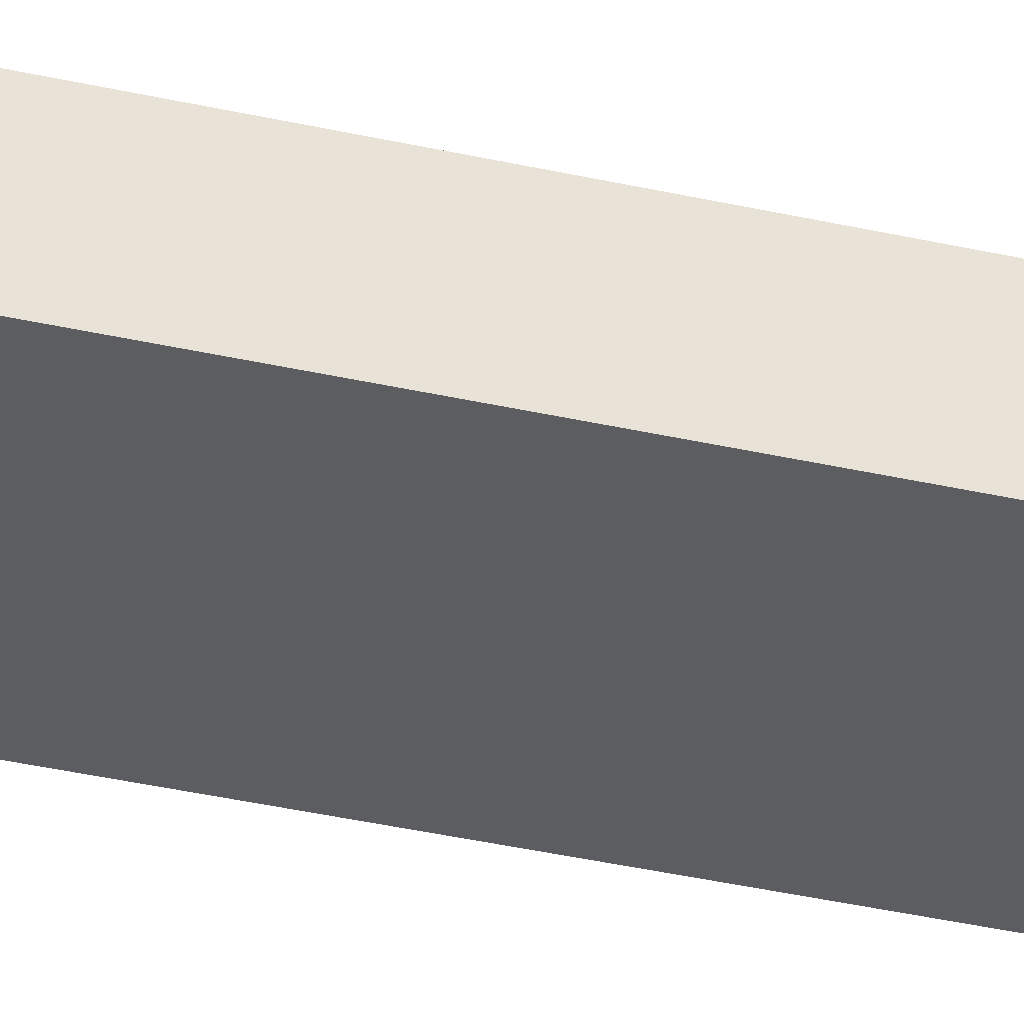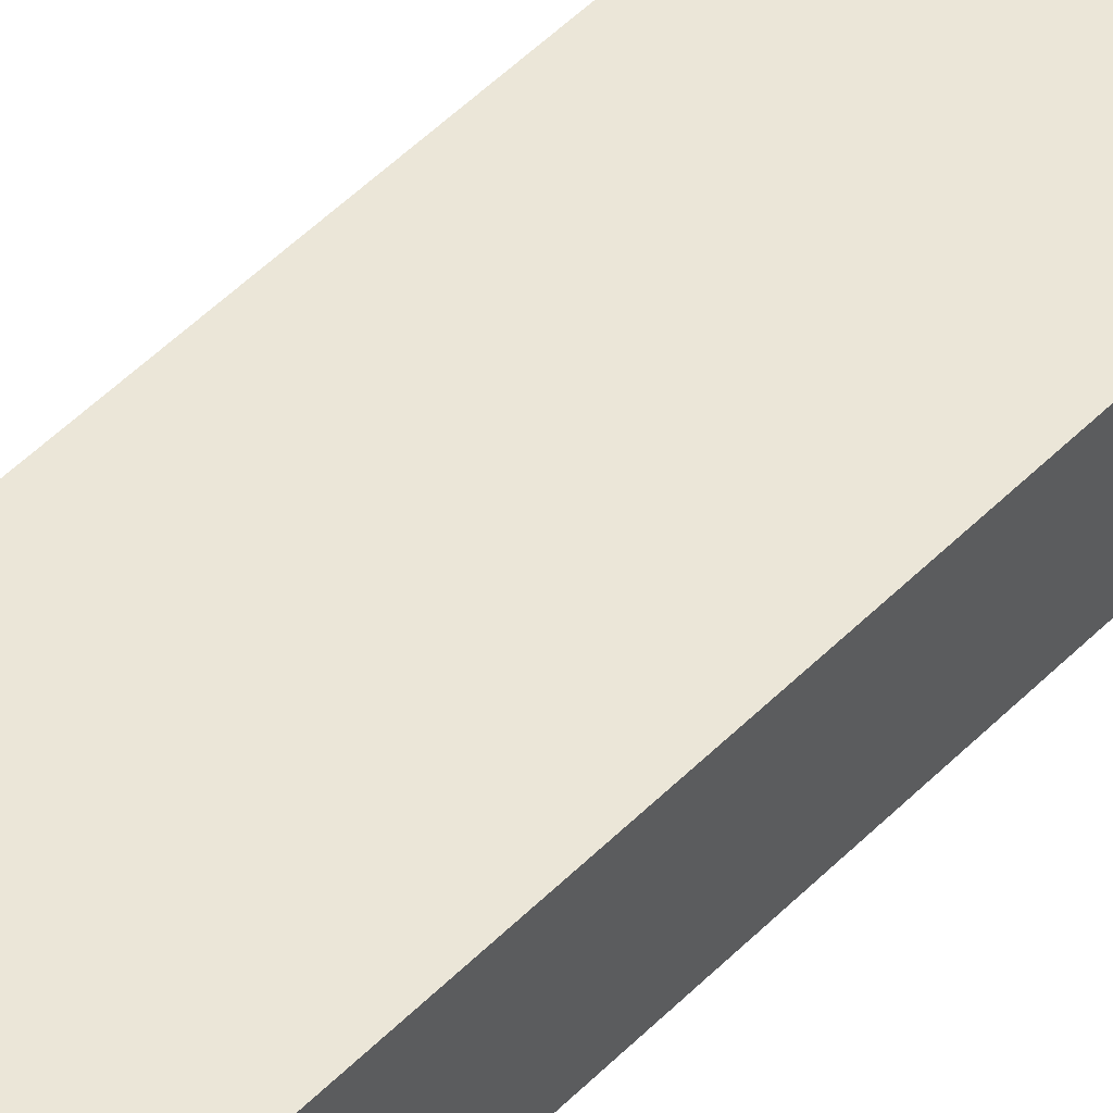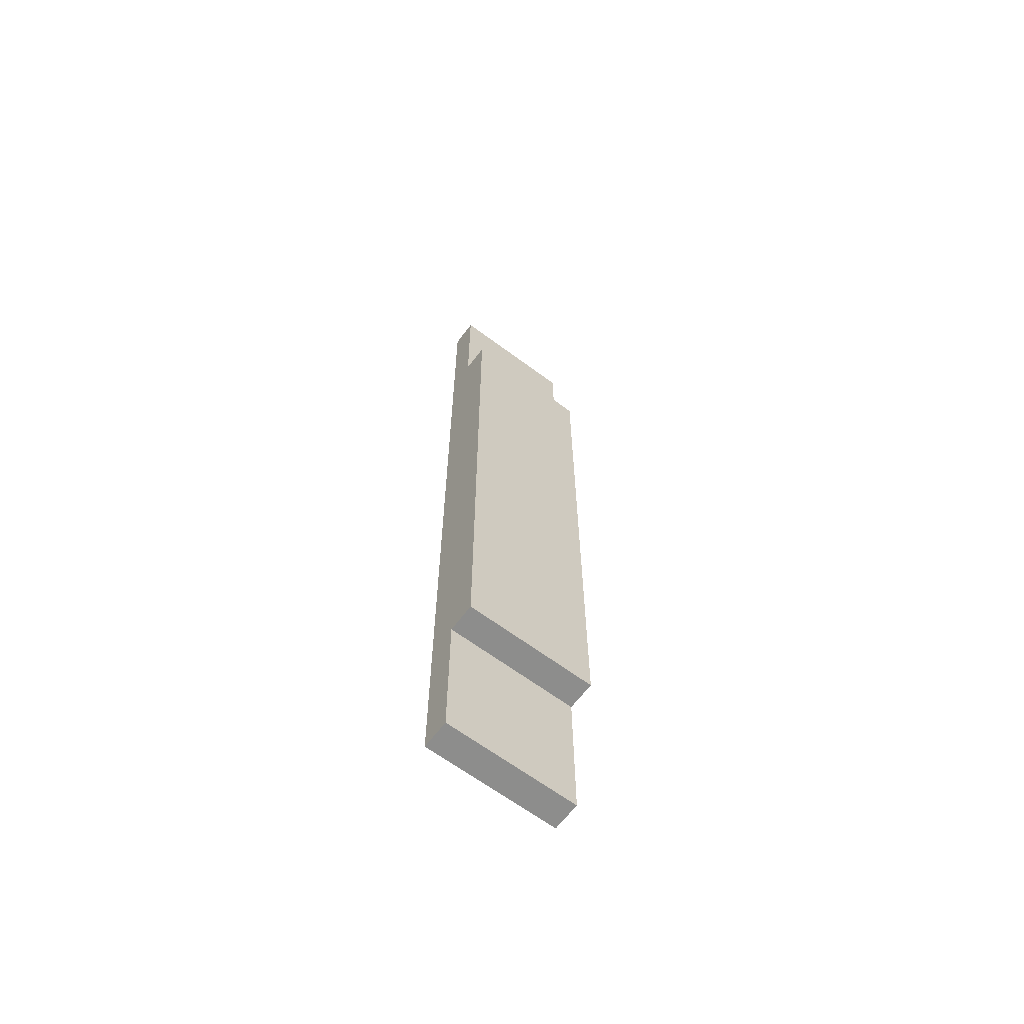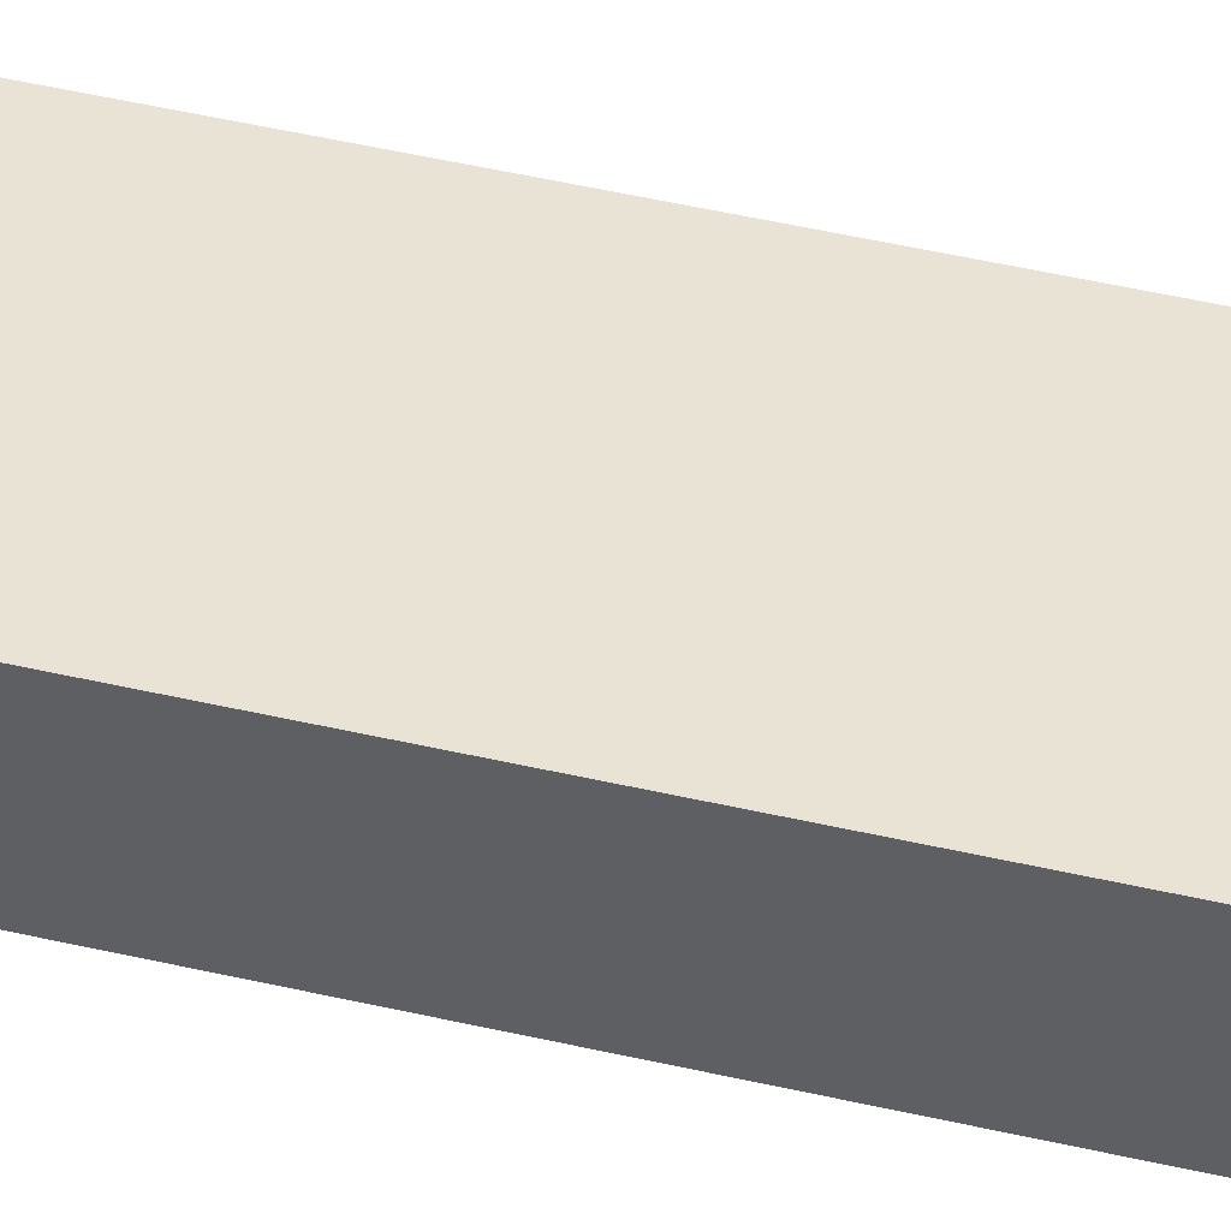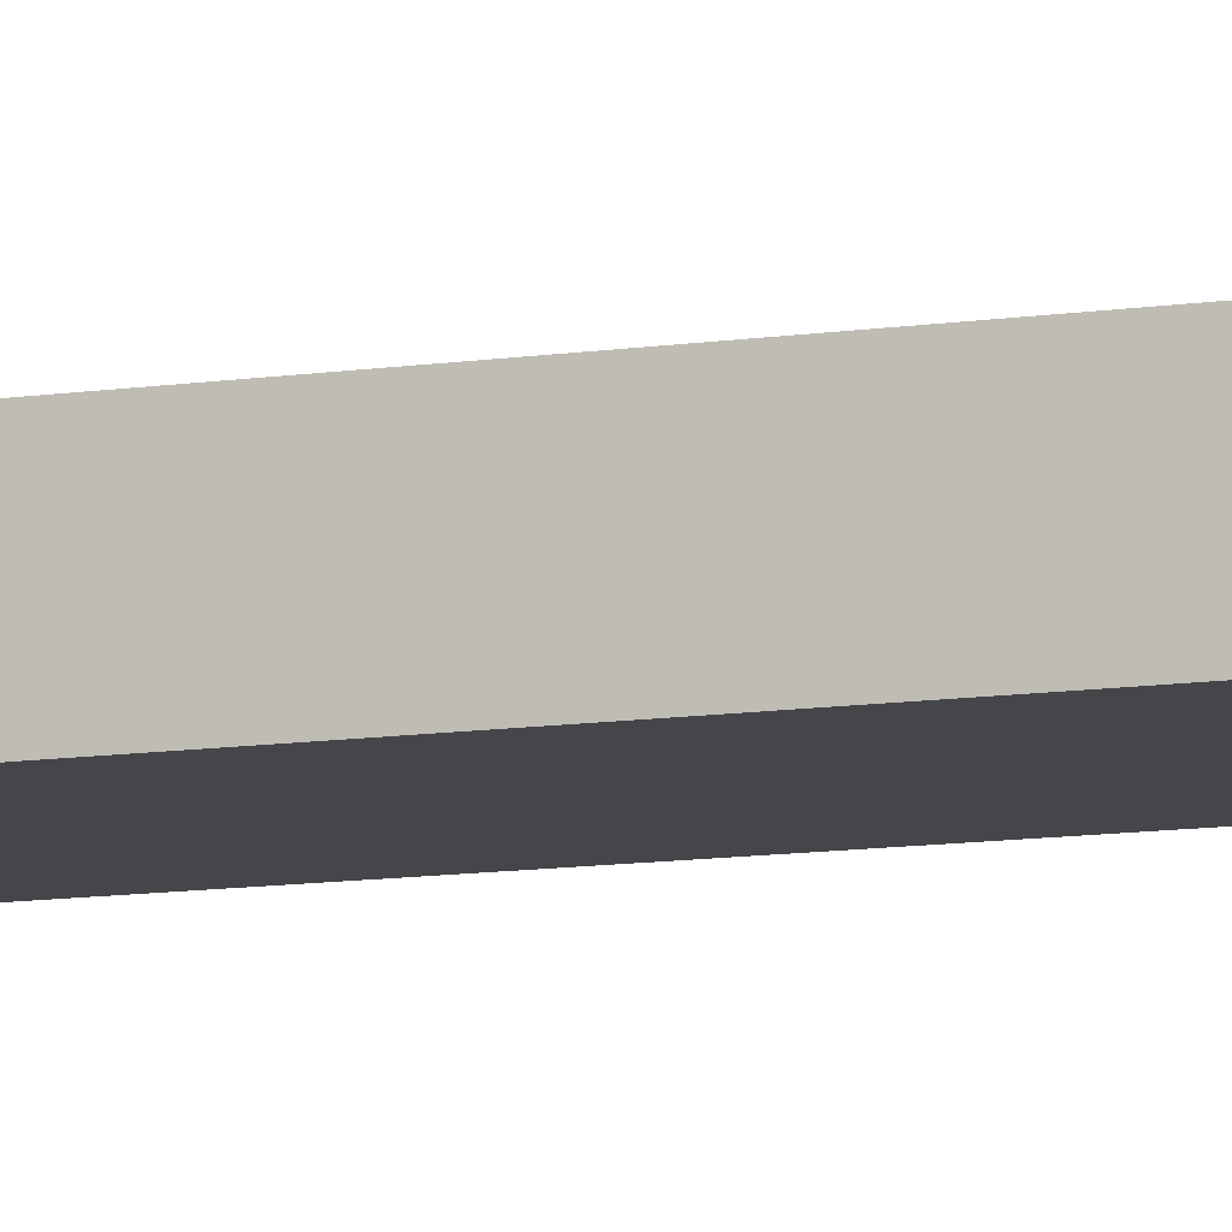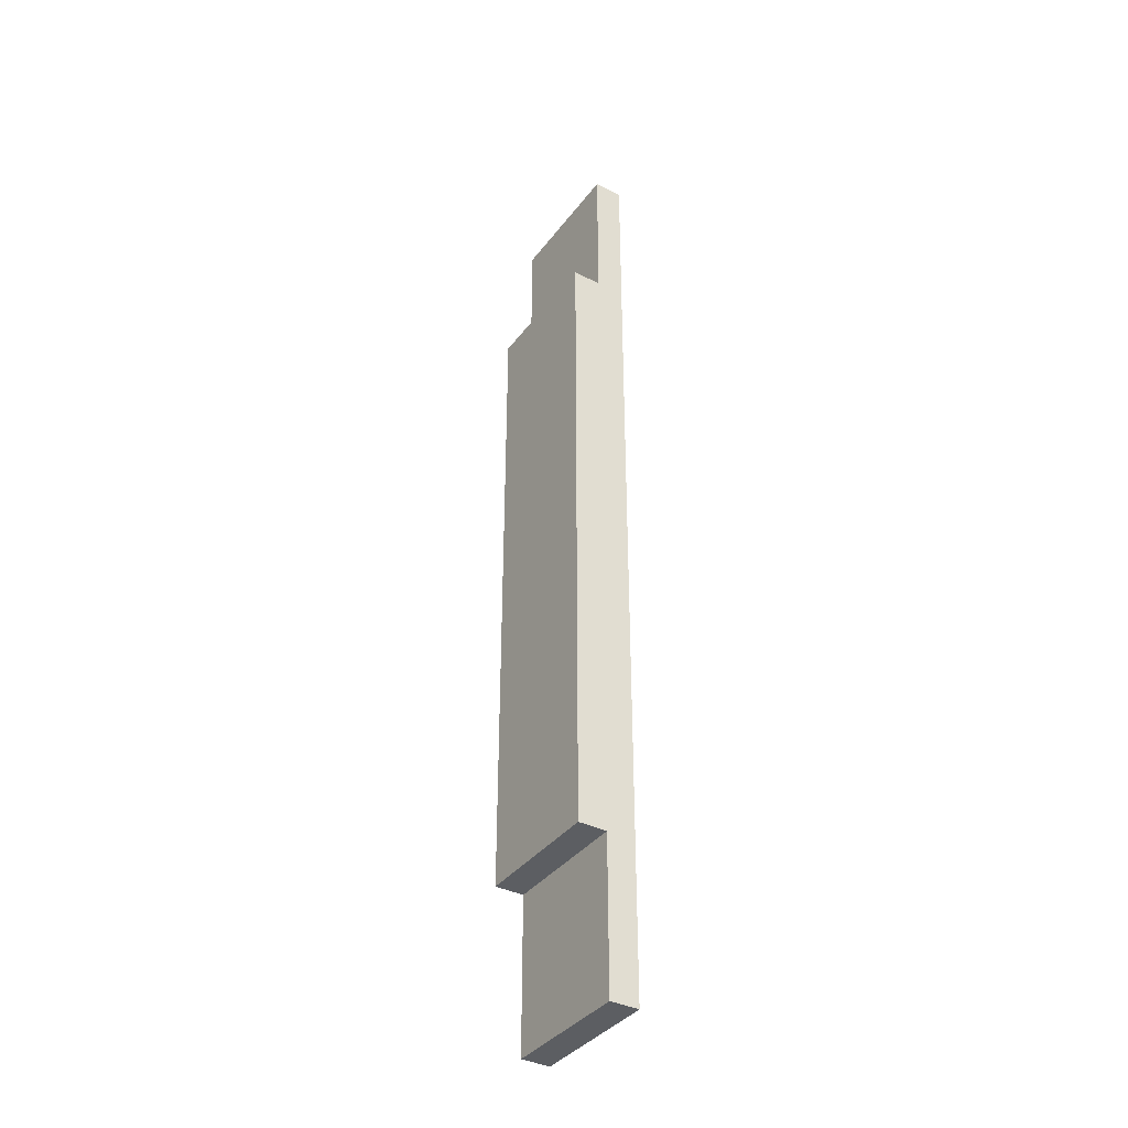
<metadata>
{"format":"obj","ext":"obj","renderer":"f3d","projection":"perspective","resolution":1024,"background":"white","views":[{"elev":-36.9,"azim":73.5,"up":"+Y"},{"elev":46.6,"azim":-139.3,"up":"+Y"},{"elev":-64.5,"azim":-36.9,"up":"+Z"},{"elev":42.2,"azim":106.1,"up":"+Y"},{"elev":-9.8,"azim":112.5,"up":"+Y"},{"elev":-37.5,"azim":57.5,"up":"+Z"}]}
</metadata>
<code>
o drawer_frame-rails1/drawer_frame-rails/mesh14/mesh14-geometry#mesh14-geometry
v 0.3154 0.08225 -0.2316
v 0.4072 0.06257 -0.2316
v 0.3154 0.06257 -0.2316
v 0.4072 0.08225 -0.2316
v 0.3154 0.06257 0.2144
v 0.4072 0.08225 -0.3365
v 0.4072 0.08225 0.2144
v 0.4072 0.06257 0.2144
v 0.3154 0.1019 -0.3365
v 0.3154 0.08225 -0.3365
v 0.4072 0.1019 -0.3365
v 0.3154 0.08225 0.2144
v 0.4072 0.1019 0.3193
v 0.3154 0.08225 0.3193
v 0.4072 0.08225 0.3193
v 0.3154 0.1019 0.3193
f 1 2 3
f 2 1 4
f 3 5 1
f 1 6 4
f 4 7 2
f 5 9 1
f 6 1 10
f 11 4 6
f 11 7 4
f 2 7 8
f 7 5 8
f 12 9 5
f 1 9 10
f 9 6 10
f 6 9 11
f 13 7 11
f 5 7 12
f 14 9 12
f 7 13 15
f 7 14 12
f 9 14 16
f 13 14 15
f 14 7 15
f 14 13 16
f 3 2 1
f 4 1 2
f 2 5 3
f 3 5 2
f 1 5 3
f 4 6 1
f 2 7 4
f 5 2 8
f 8 2 5
f 1 9 5
f 10 1 6
f 6 4 11
f 4 7 11
f 8 7 2
f 8 5 7
f 5 9 12
f 10 9 1
f 10 6 9
f 11 9 6
f 11 7 13
f 12 7 5
f 12 9 14
f 9 13 11
f 11 13 9
f 15 13 7
f 12 14 7
f 16 14 9
f 13 9 16
f 16 9 13
f 15 14 13
f 15 7 14
f 16 13 14

</code>
